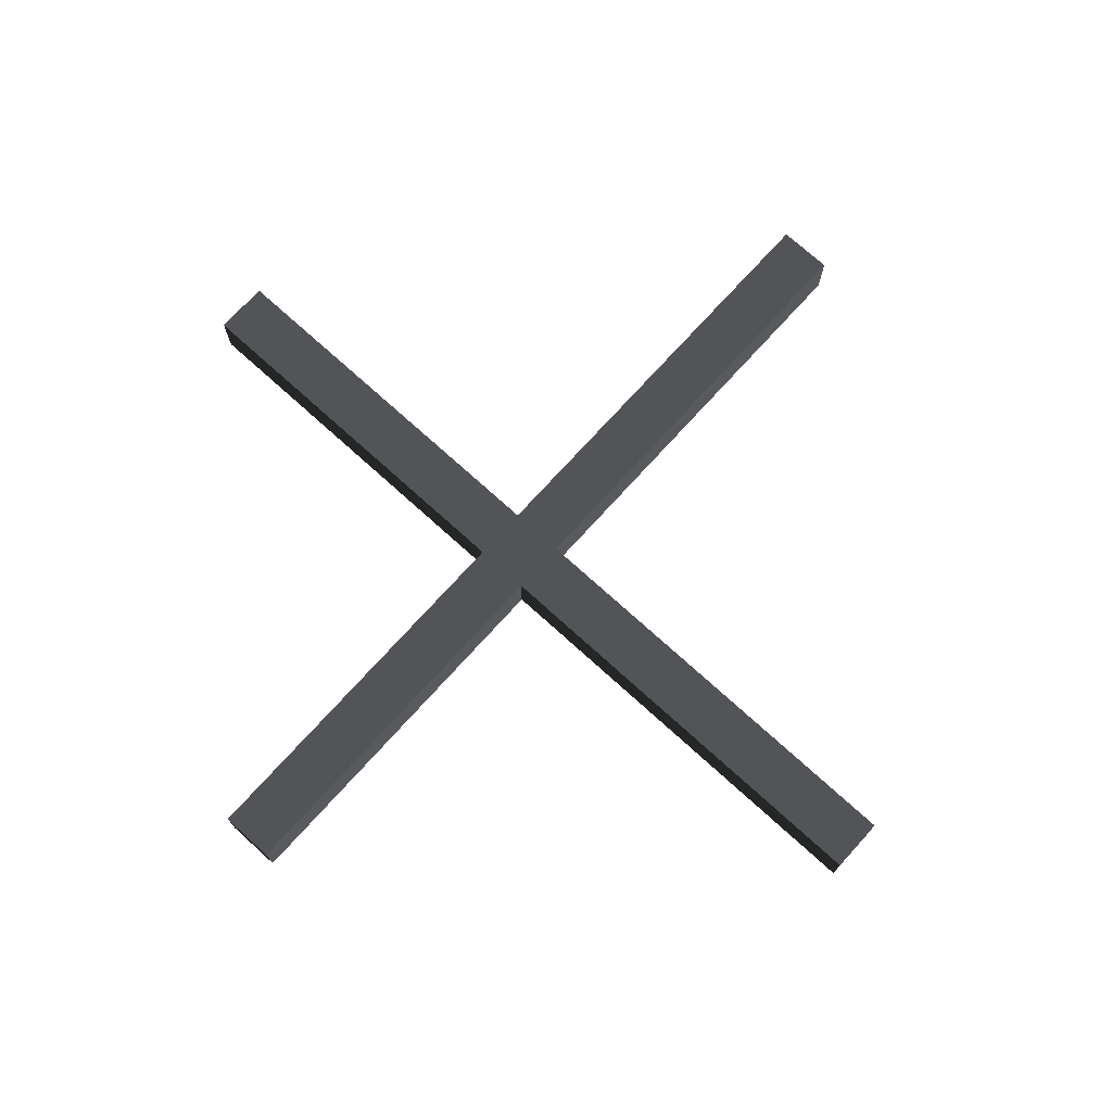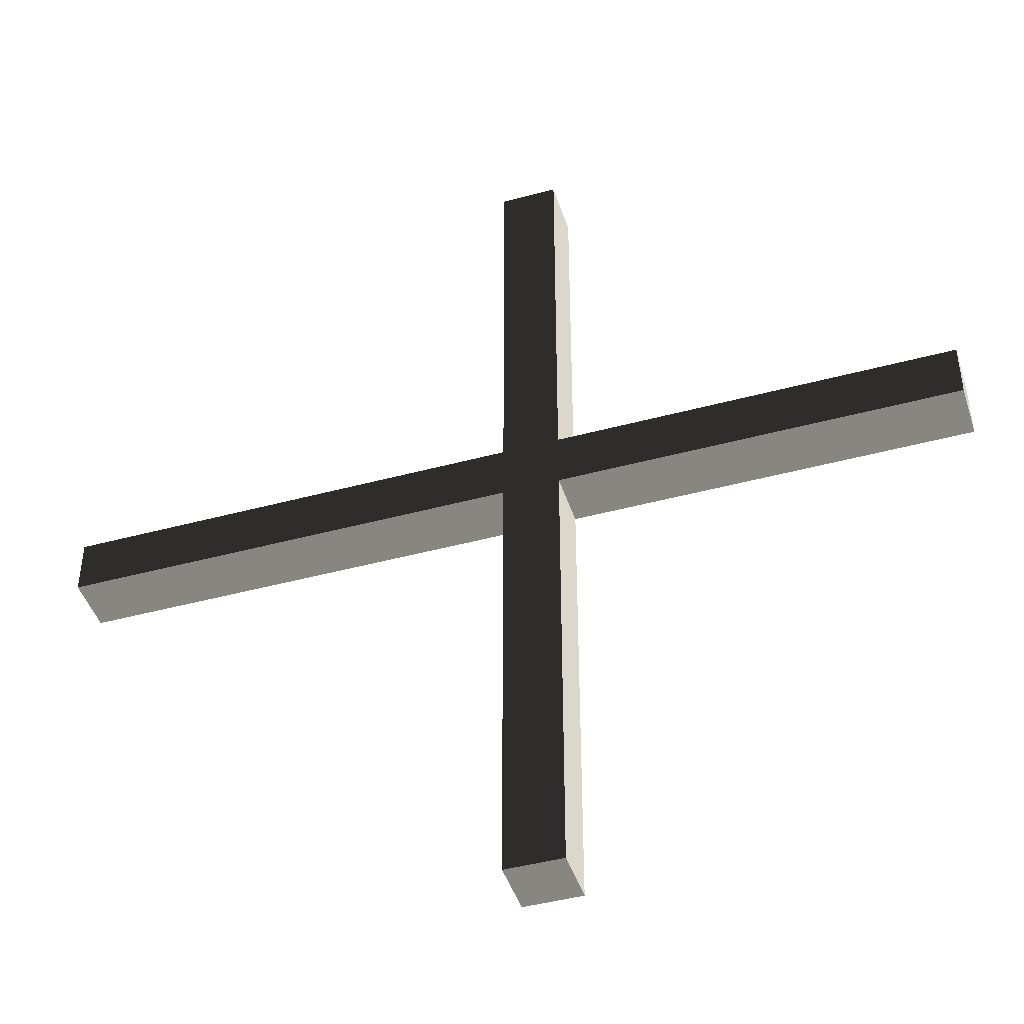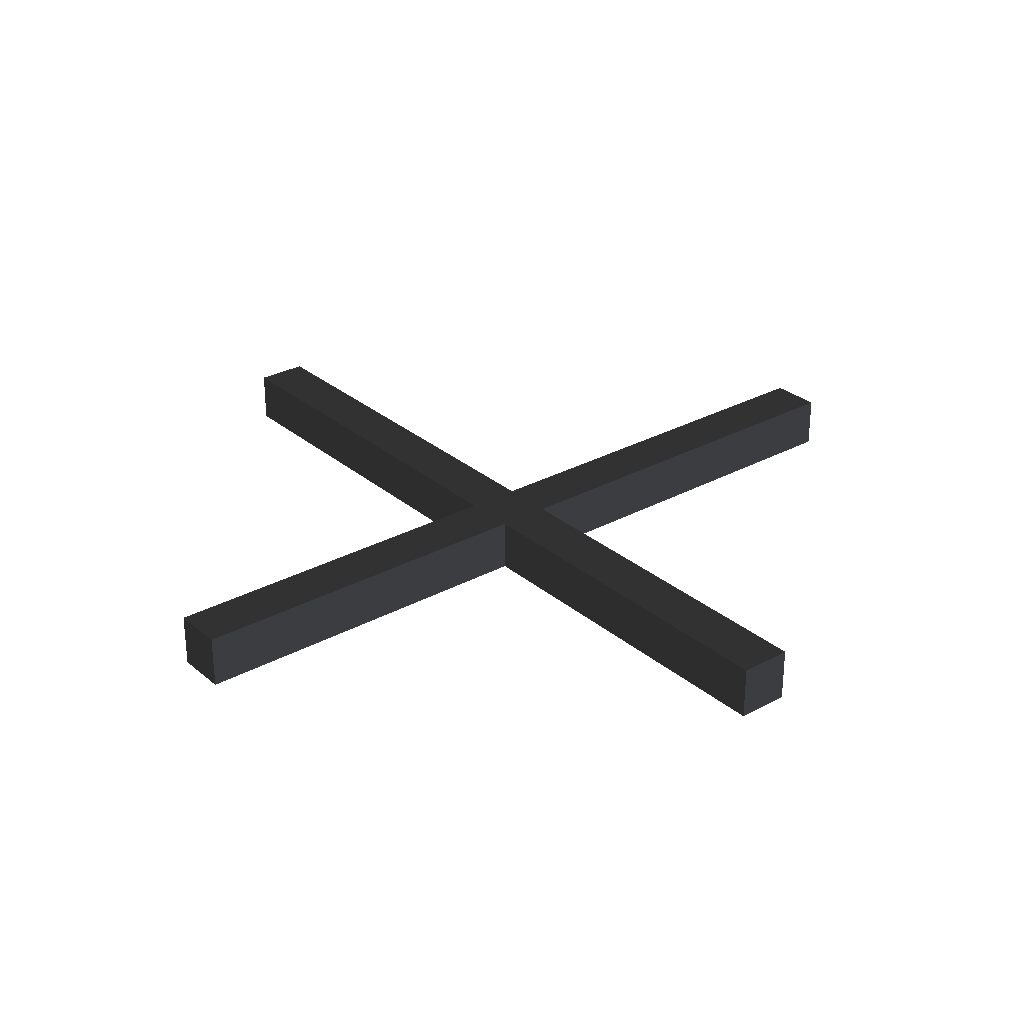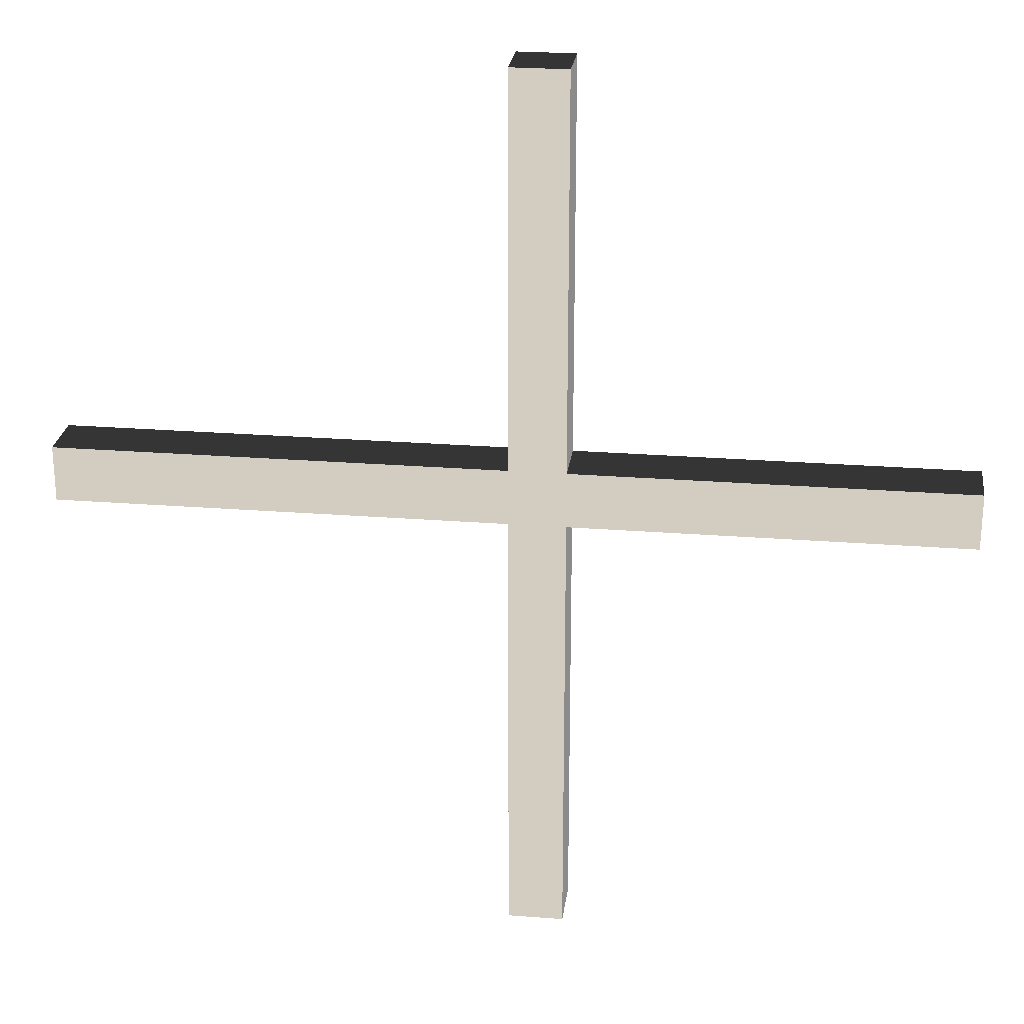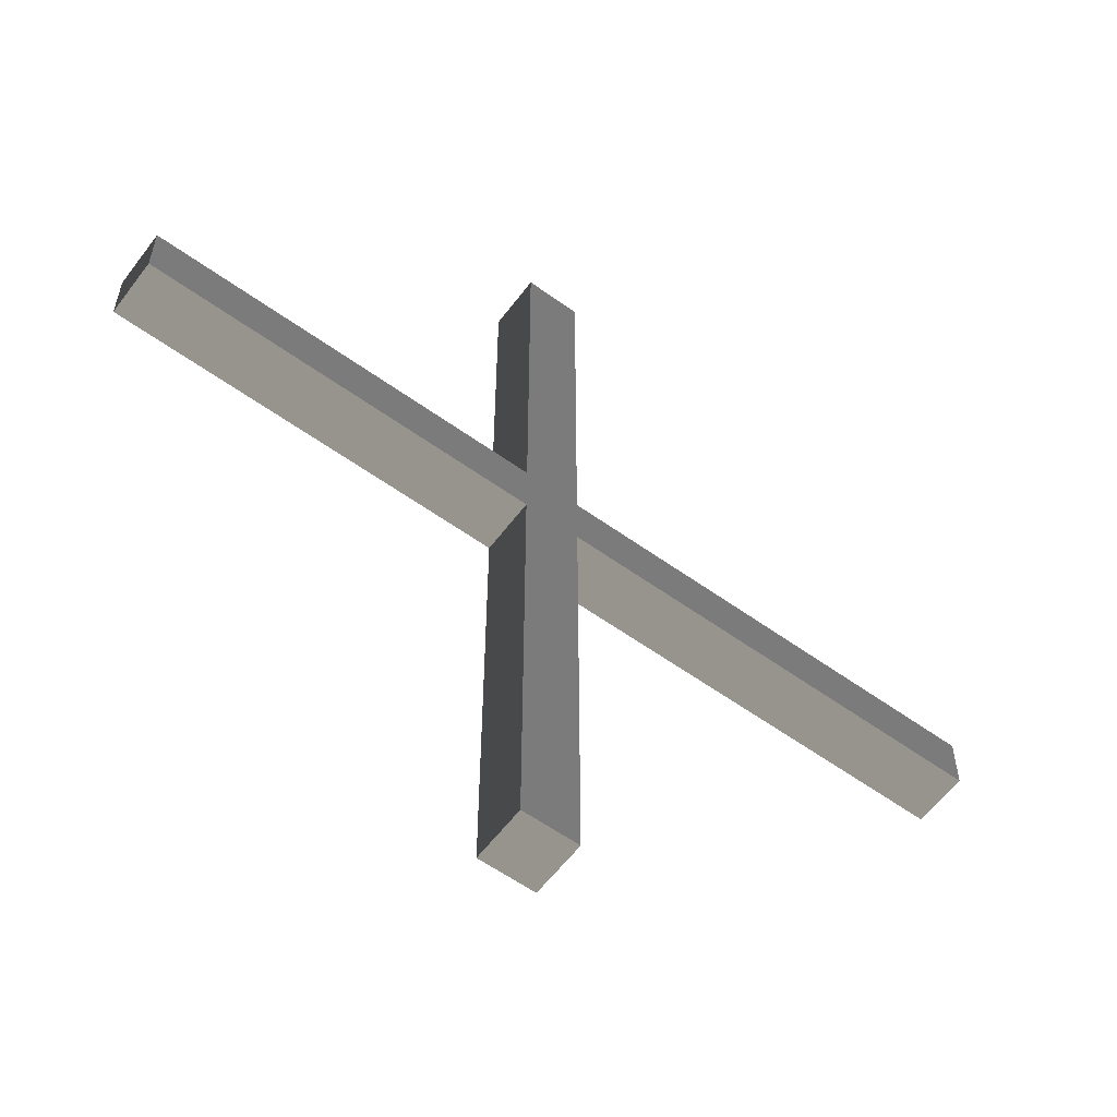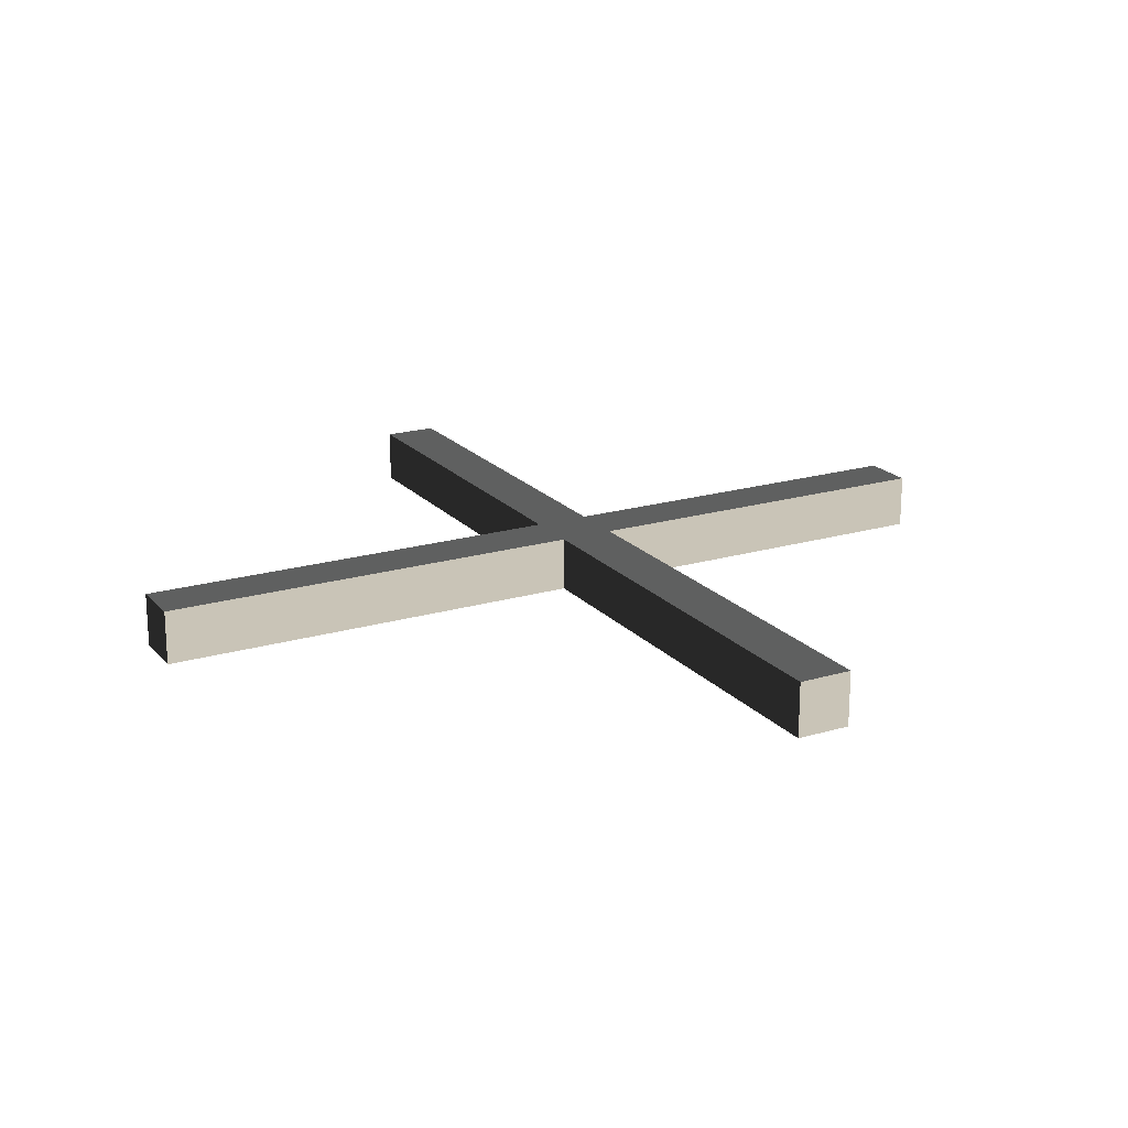
<metadata>
{"format":"obj","ext":"obj","renderer":"f3d","projection":"perspective","resolution":1024,"background":"white","views":[{"elev":73.6,"azim":132.2,"up":"+Y"},{"elev":-44.5,"azim":17.5,"up":"+Z"},{"elev":29.0,"azim":51.0,"up":"+Y"},{"elev":24.8,"azim":7.3,"up":"+Z"},{"elev":-58.5,"azim":143.4,"up":"+Z"},{"elev":19.9,"azim":-118.7,"up":"+Y"}]}
</metadata>
<code>
v 0 32 32
v 0 32 36
v 32 32 36
v 32 32 32
v 32 32 0
v 32 32 64
v 36 32 64
v 36 32 0
v 36 32 32
v 36 32 36
v 64 32 36
v 64 32 32
v 32 36 32
v 0 36 32
v 36 36 0
v 32 36 0
v 64 36 32
v 36 36 32
v 0 36 36
v 32 36 36
v 32 36 64
v 36 36 64
v 64 36 36
v 36 36 36
v 34 32 32
v 34 36 32
f 1 4 3 2
f 5 25 4
f 4 25 3
f 3 25 6
f 6 25 7
f 7 25 10
f 10 25 9
f 9 25 8
f 8 25 5
f 9 12 11 10
f 1 14 13 4
f 5 16 15 8
f 9 18 17 12
f 1 2 19 14
f 5 4 13 16
f 3 6 21 20
f 14 19 20 13
f 16 26 15
f 15 26 18
f 18 26 24
f 24 26 22
f 22 26 21
f 21 26 20
f 20 26 13
f 13 26 16
f 18 24 23 17
f 2 3 20 19
f 6 7 22 21
f 10 11 23 24
f 8 15 18 9
f 10 24 22 7
f 12 17 23 11

</code>
